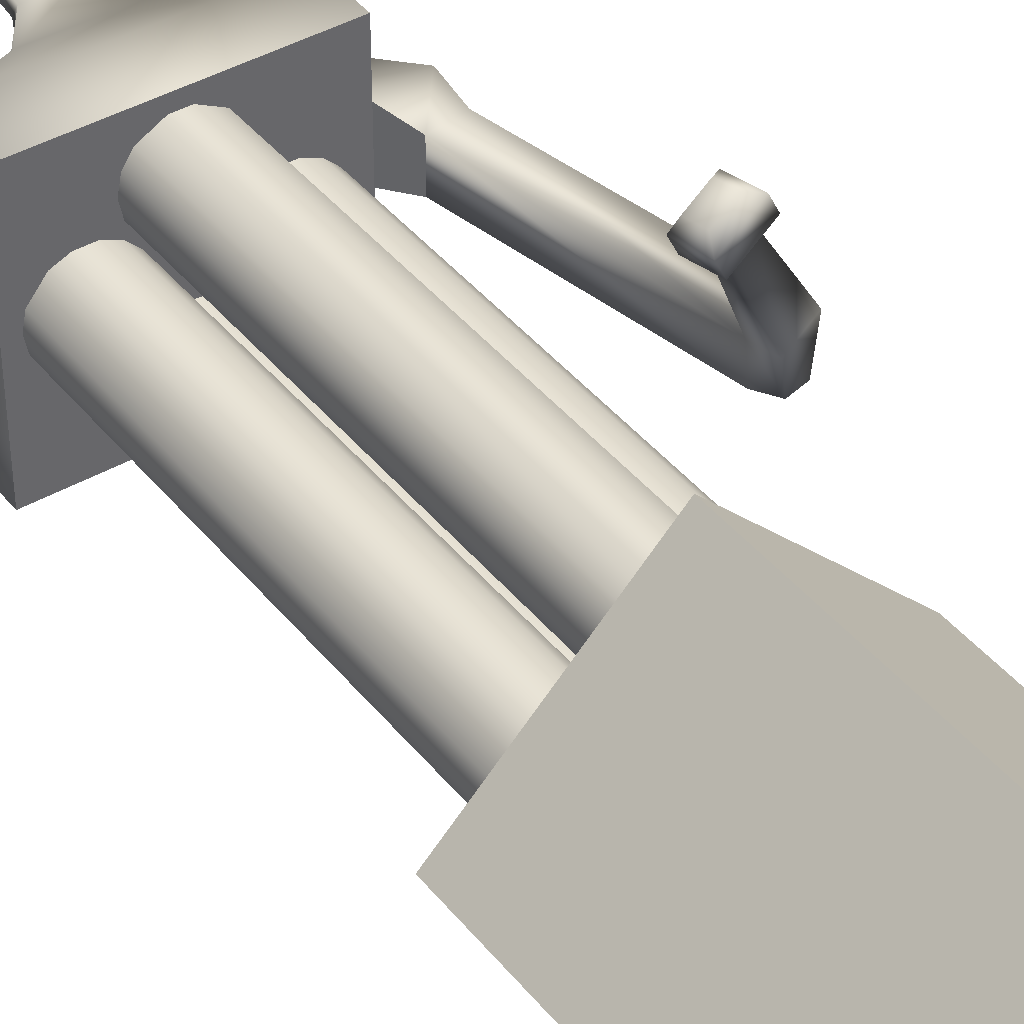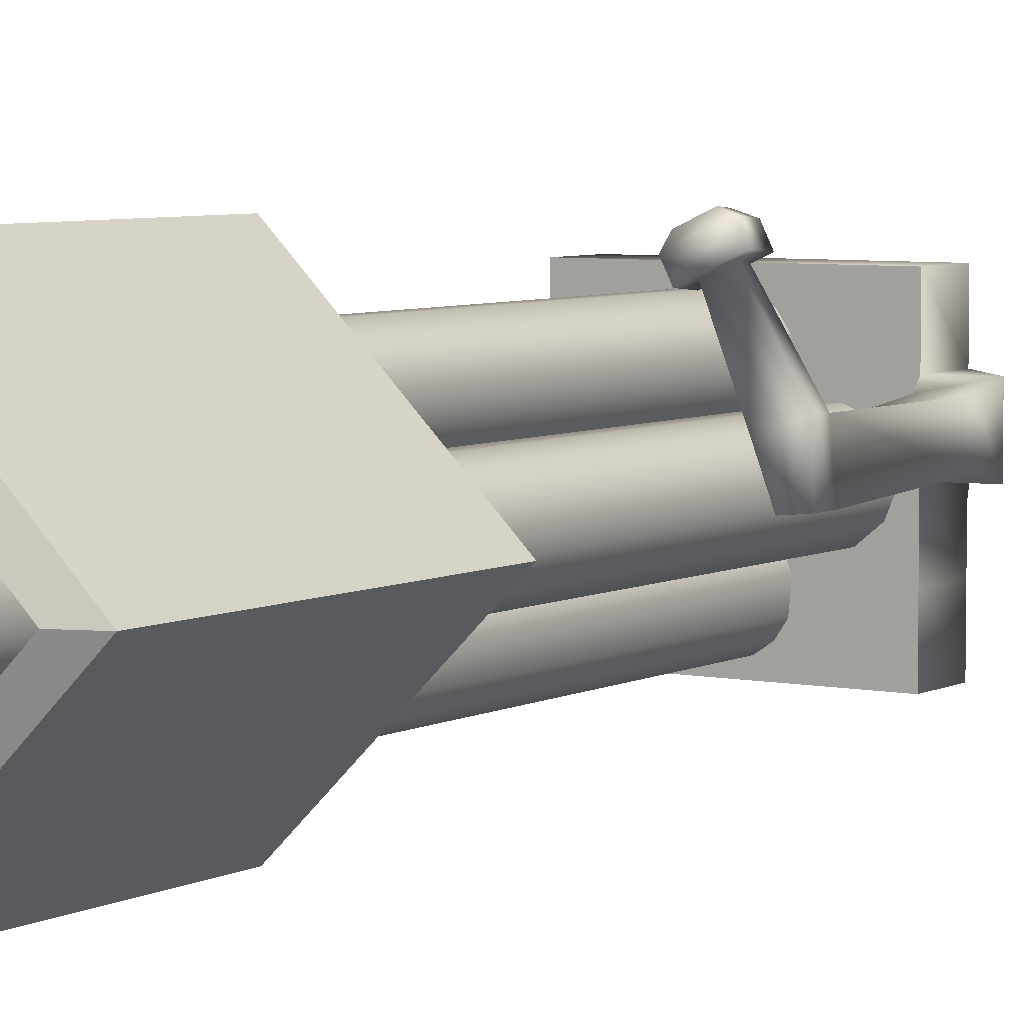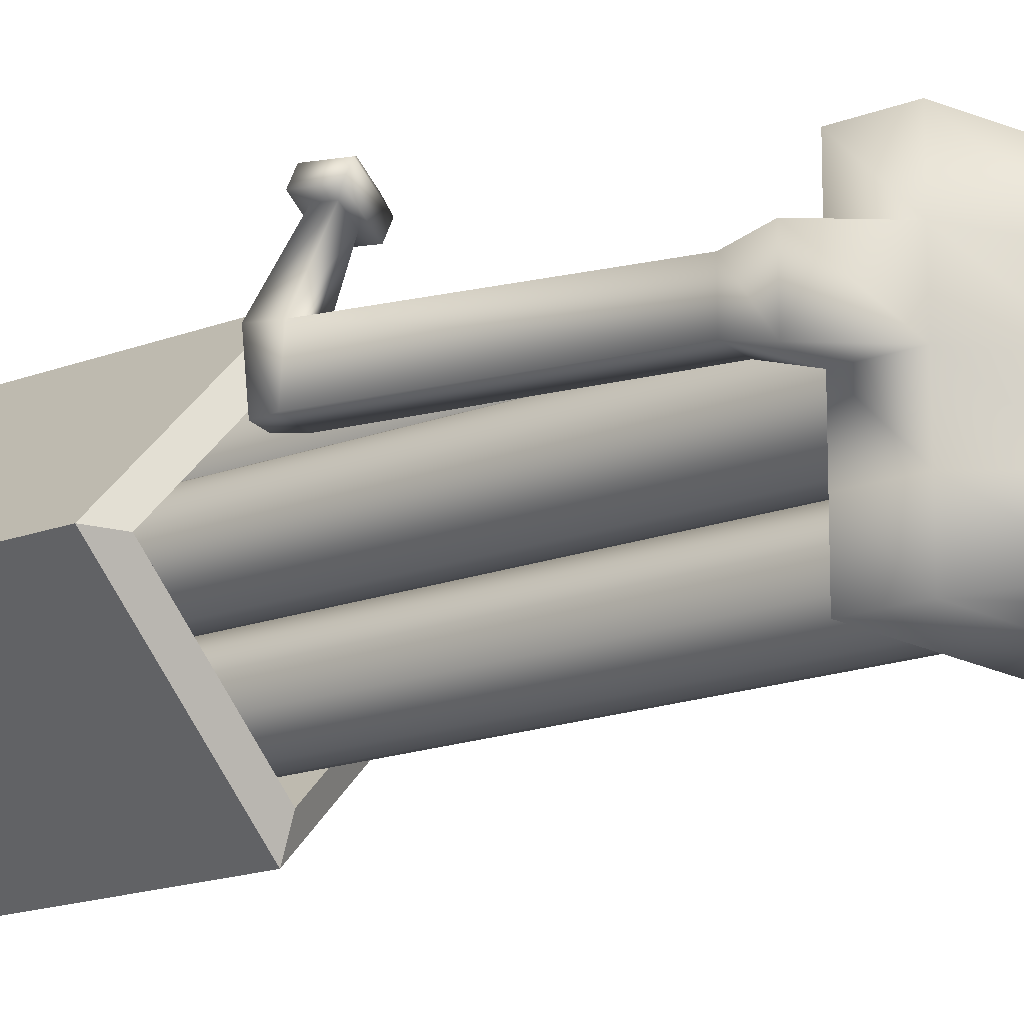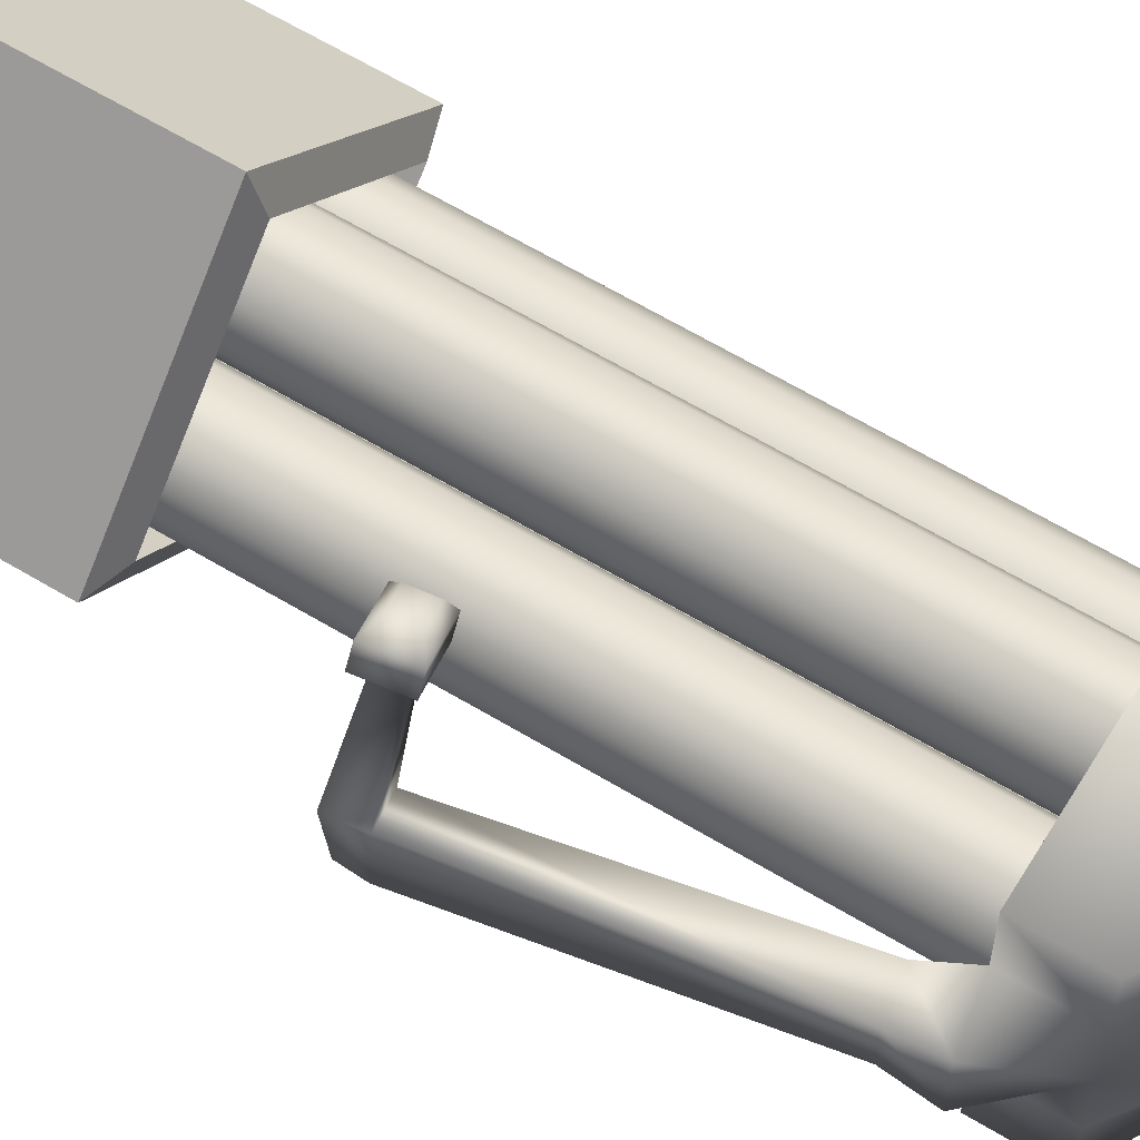
<metadata>
{"format":"obj","ext":"obj","renderer":"f3d","projection":"perspective","resolution":1024,"background":"white","views":[{"elev":41.3,"azim":-35.0,"up":"+Y"},{"elev":5.5,"azim":32.7,"up":"+Y"},{"elev":-15.5,"azim":130.2,"up":"+Y"},{"elev":63.1,"azim":121.4,"up":"+Y"}]}
</metadata>
<code>
o Cube
v 0.3763 0.2999 -3.151
v 0.2078 0.7698 -2.526
v 0.3863 0.7698 -2.526
v 0.3863 -0.17 -2.526
v 0.4086 0.2999 -2.503
v 0.3763 -0.1611 -2.909
v 0.3763 0.7609 -2.909
v 0.3763 0.05359 -3.085
v 0.2078 -0.17 -2.526
v 0.4086 0.05359 -2.503
v 0.4086 0.5462 -2.503
v 0.1855 0.2999 -2.503
v 0.2179 -0.1611 -2.909
v 0.3763 -0.1927 -2.717
v 0.2179 0.7609 -2.909
v 0.3763 0.7925 -2.717
v 0.3763 0.5462 -3.085
v 0.2179 0.2999 -3.151
v 0.1855 0.05359 -2.503
v 0.2179 0.05359 -3.085
v 0.1855 0.5462 -2.503
v 0.2179 -0.1927 -2.717
v 0.2179 0.5462 -3.085
v 0.2179 0.7925 -2.717
v 0.3763 -0.09167 -2.583
v 0.3763 0.6915 -2.583
v 0.3763 0.2999 -3.093
v 0.3763 0.2999 -2.563
v 0.3763 -0.09167 -2.888
v 0.3763 0.6915 -2.888
v 0.3763 0.5083 -3.037
v 0.3763 0.09148 -2.563
v 0.3763 0.5083 -2.563
v 0.3763 -0.1169 -2.725
v 0.3763 0.7167 -2.725
v 0.3763 0.09148 -3.037
v 0.2179 0.6915 -2.583
v 0.2179 -0.09167 -2.583
v 0.2179 0.2999 -2.563
v 0.2179 -0.09167 -2.888
v 0.2179 0.6915 -2.888
v 0.2179 0.2999 -3.093
v 0.2179 0.09148 -2.563
v 0.2179 0.09148 -3.037
v 0.2179 0.5083 -2.563
v 0.2179 -0.1169 -2.725
v 0.2179 0.5083 -3.037
v 0.2179 0.7167 -2.725
v 0.09599 0.7736 -2.353
v 0.4982 0.7736 -2.353
v 0.4982 -0.1738 -2.353
v 0.5565 0.2999 -2.353
v 0.09599 -0.1738 -2.353
v 0.5565 0.04727 -2.353
v 0.5565 0.5525 -2.353
v 0.03762 0.2999 -2.353
v 0.03762 0.04727 -2.353
v 0.03762 0.5525 -2.353
v -0.2756 0.8629 -2.13
v 0.8698 0.8629 -2.13
v 0.8698 -0.2631 -2.13
v 0.8698 0.2999 -2.13
v -0.2756 -0.2631 -2.13
v 0.8698 0.01838 -2.13
v 0.8698 0.5814 -2.13
v -0.2756 0.2999 -2.13
v -0.2756 0.01838 -2.13
v -0.2756 0.5814 -2.13
v -0.2756 0.8629 -1.853
v 0.8698 0.8629 -1.853
v 0.8698 -0.2631 -1.853
v 0.8698 0.2999 -1.853
v -0.2756 -0.2631 -1.853
v 0.8698 0.01838 -1.853
v 0.8698 0.5814 -1.853
v -0.2756 0.2999 -1.853
v -0.2756 0.01838 -1.853
v -0.2756 0.5814 -1.853
v 1.092 0.2999 -1.894
v 1.092 0.5814 -1.894
v 0.9305 0.3393 -1.697
v 0.9305 0.542 -1.697
v 1.09 0.3393 -1.726
v 1.09 0.542 -1.726
v 1.15 0.3333 -0.5866
v 1.134 0.5017 -0.5852
v 1.295 0.3462 -0.613
v 1.277 0.5735 -0.6144
v 1.2 0.3377 -0.4979
v 1.154 0.5116 -0.4648
v 1.289 0.3457 -0.5142
v 1.296 0.5834 -0.494
v 0.9803 0.8776 -0.5693
v 1.073 0.9244 -0.5883
v 0.9931 0.884 -0.4909
v 1.086 0.9308 -0.5099
v 0.9275 0.851 -0.599
v 1.113 0.9446 -0.637
v 0.953 0.8639 -0.4422
v 1.139 0.9574 -0.4802
v 0.8881 0.9292 -0.599
v 1.074 1.023 -0.637
v 0.9136 0.9421 -0.4422
v 1.099 1.036 -0.4802
v 0.911 0.9925 -0.5744
v 1.02 1.047 -0.5967
v 0.926 1 -0.4825
v 1.035 1.055 -0.5047
f 72 76 77 74
f 74 77 73 71
f 75 78 76 72
f 70 69 78 75
f 75 72 81 82
f 19 9 53 57
f 12 19 57 56
f 20 18 1 8
f 22 13 6 14
f 13 20 8 6
f 21 12 56 58
f 2 21 58 49
f 9 22 14 4
f 7 17 23 15
f 17 1 18 23
f 3 16 24 2
f 16 7 15 24
f 16 3 26 35
f 24 15 41 48
f 8 1 27 36
f 29 36 44 40
f 1 17 31 27
f 3 11 33 26
f 14 6 29 34
f 4 14 34 25
f 17 7 30 31
f 11 5 28 33
f 5 10 32 28
f 6 8 36 29
f 10 4 25 32
f 34 29 40 46
f 2 24 48 37
f 23 18 42 47
f 15 23 47 41
f 13 22 46 40
f 22 9 38 46
f 21 2 37 45
f 12 21 45 39
f 18 20 44 42
f 20 13 40 44
f 19 12 39 43
f 9 19 43 38
f 36 27 42 44
f 31 47 42 27
f 30 41 47 31
f 35 48 41 30
f 26 37 48 35
f 26 33 45 37
f 28 39 45 33
f 28 32 43 39
f 25 38 43 32
f 25 34 46 38
f 7 16 35 30
f 57 53 63 67
f 56 57 67 66
f 58 56 66 68
f 49 58 68 59
f 5 11 55 52
f 10 5 52 54
f 9 4 51 53
f 11 3 50 55
f 4 10 54 51
f 3 2 49 50
f 67 63 73 77
f 66 67 77 76
f 68 66 76 78
f 59 68 78 69
f 52 55 65 62
f 54 52 62 64
f 53 51 61 63
f 55 50 60 65
f 51 54 64 61
f 50 49 59 60
f 64 62 72 74
f 63 61 71 73
f 65 60 70 75
f 61 64 74 71
f 60 59 69 70
f 62 65 80 79
f 72 79 83 81
f 72 62 79
f 65 75 80
f 81 83 87 85
f 80 75 82 84
f 79 80 84 83
f 85 87 91 89
f 84 82 86 88
f 83 84 88 87
f 82 81 85 86
f 90 89 91 92
f 86 90 95 93
f 87 88 92 91
f 86 85 89 90
f 93 95 99 97
f 92 88 94 96
f 90 92 96 95
f 88 86 93 94
f 97 99 103 101
f 96 94 98 100
f 95 96 100 99
f 94 93 97 98
f 101 103 107 105
f 100 98 102 104
f 99 100 104 103
f 98 97 101 102
f 106 105 107 108
f 104 102 106 108
f 103 104 108 107
f 102 101 105 106
o Cylinder.000_Cylinder.004
v 0.2956 -0.4562 1.803
v 0.2956 -0.4562 0.3007
v 0.2956 -0.306 1.853
v 0.2956 1.046 1.803
v 0.2956 1.046 0.3007
v -0.3053 0.2949 0.251
v -0.4555 0.2949 1.803
v 0.2956 1.046 1.052
v -0.4555 0.2949 0.3007
v 0.2956 -0.4562 1.052
v 1.047 0.2949 0.3007
v 0.2956 0.8957 1.853
v 0.8965 0.2949 0.251
v 1.047 0.2949 1.803
v -0.3053 0.2949 1.853
v 0.2956 0.8957 0.251
v -0.4555 0.2949 1.052
v 1.047 0.2949 1.052
v 0.2956 -0.306 0.251
v 0.8965 0.2949 1.853
f 125 117 110 118
f 112 115 123 120
f 115 125 118 109
f 112 116 125 115
f 116 113 117 125
f 110 117 114 127
f 115 109 111 123
f 122 112 120 128
f 117 113 124 114
f 116 112 122 126
f 126 122 109 118
f 119 126 118 110
f 113 119 121 124
f 113 116 126 119
f 109 122 128 111
f 119 110 127 121
f 124 120 123 114
f 120 124 121 128
f 127 111 128 121
f 111 127 114 123
o Cylinder.001
v 0.6002 0.1005 2
v 0.6002 0.1006 -2
v 0.6767 0.1158 2
v 0.6767 0.1158 -2
v 0.7665 0.1894 2
v 0.7665 0.1895 -2
v 0.7964 0.2615 2
v 0.7964 0.2616 -2
v 0.7964 0.3396 2
v 0.7964 0.3396 -2
v 0.7665 0.4117 2
v 0.7665 0.4117 -2
v 0.7113 0.4668 2
v 0.7113 0.4669 -2
v 0.6392 0.4967 2
v 0.6392 0.4967 -2
v 0.5612 0.4967 2
v 0.5612 0.4967 -2
v 0.4588 0.442 2
v 0.4588 0.442 -2
v 0.4154 0.3771 2
v 0.4154 0.3771 -2
v 0.4041 0.2615 2
v 0.4041 0.2616 -2
v 0.4339 0.1894 2
v 0.4339 0.1895 -2
v 0.4891 0.1343 2
v 0.4891 0.1343 -2
v -0.009658 0.1005 2
v -0.009658 0.1006 -2
v 0.06688 0.1158 2
v 0.06688 0.1158 -2
v 0.1566 0.1894 2
v 0.1566 0.1895 -2
v 0.1865 0.2615 2
v 0.1865 0.2616 -2
v 0.1865 0.3396 2
v 0.1865 0.3396 -2
v 0.1566 0.4117 2
v 0.1566 0.4117 -2
v 0.1318 0.442 2
v 0.1015 0.4668 2
v 0.1015 0.4669 -2
v 0.02936 0.4967 2
v 0.02936 0.4967 -2
v -0.04868 0.4967 2
v -0.04868 0.4967 -2
v -0.1208 0.4668 2
v -0.1208 0.4669 -2
v -0.1944 0.3771 2
v -0.1944 0.3771 -2
v -0.2097 0.3005 2
v -0.2097 0.3006 -2
v -0.1944 0.224 2
v -0.1944 0.224 -2
v -0.1511 0.1591 2
v -0.1511 0.1592 -2
v -0.08619 0.1158 2
v -0.08619 0.1158 -2
v 0.2939 -0.2095 2
v 0.2939 -0.2095 -2
v 0.3704 -0.1943 2
v 0.3704 -0.1942 -2
v 0.4353 -0.1509 2
v 0.4353 -0.1509 -2
v 0.4786 -0.08602 2
v 0.4786 -0.08599 -2
v 0.49 0.02953 2
v 0.49 0.02957 -2
v 0.4602 0.1016 2
v 0.4602 0.1017 -2
v 0.3704 0.1753 2
v 0.3704 0.1753 -2
v 0.2549 0.1867 2
v 0.2549 0.1867 -2
v 0.1524 0.1319 2
v 0.1524 0.132 -2
v 0.1091 0.06705 2
v 0.1091 0.06708 -2
v 0.09771 -0.0485 2
v 0.09771 -0.04847 -2
v 0.1525 -0.1509 2
v 0.1525 -0.1509 -2
v 0.2173 -0.1943 2
v 0.2173 -0.1942 -2
v 0.3704 0.4171 2
v 0.3704 0.4171 -2
v 0.405 0.4356 2
v 0.4353 0.4604 2
v 0.4353 0.4605 -2
v 0.4786 0.5253 2
v 0.4786 0.5254 -2
v 0.4939 0.6019 2
v 0.4939 0.6019 -2
v 0.4786 0.6784 2
v 0.4786 0.6784 -2
v 0.4353 0.7433 2
v 0.4353 0.7433 -2
v 0.3329 0.798 2
v 0.3329 0.7981 -2
v 0.2549 0.798 2
v 0.2549 0.7981 -2
v 0.2173 0.7866 2
v 0.1524 0.7433 2
v 0.1524 0.7433 -2
v 0.1091 0.6784 2
v 0.1091 0.6784 -2
v 0.09387 0.6019 2
v 0.09387 0.6019 -2
v 0.1091 0.5253 2
v 0.1091 0.5254 -2
v 0.1828 0.4356 2
v 0.1828 0.4356 -2
v 0.2549 0.4057 2
v 0.2549 0.4057 -2
v -0.009968 0.1422 2.001
v 0.05126 0.1543 2.001
v 0.1032 0.189 2.001
v 0.1379 0.2409 2.001
v 0.15 0.3022 2.001
v 0.1231 0.391 2.001
v 0.1032 0.4153 2.001
v 0.07892 0.4352 2.001
v 0.02125 0.4591 2.001
v -0.04118 0.4591 2.001
v -0.09886 0.4352 2.001
v -0.1578 0.3634 2.001
v -0.17 0.3022 2.001
v -0.143 0.2133 2.001
v -0.1231 0.189 2.001
v -0.0712 0.1543 2.001
v 0.3618 0.4375 2
v 0.3925 0.4539 2
v 0.4195 0.4761 2
v 0.4581 0.5338 2
v 0.4717 0.6019 2
v 0.4581 0.67 2
v 0.4195 0.7278 2
v 0.3284 0.7765 2
v 0.2589 0.7765 2
v 0.2255 0.7664 2
v 0.1678 0.7278 2
v 0.1292 0.67 2
v 0.1157 0.6019 2
v 0.1292 0.5338 2
v 0.1948 0.4539 2
v 0.2589 0.4273 2
v 0.6001 0.1399 2
v 0.6614 0.1521 2
v 0.7332 0.211 2
v 0.7571 0.2687 2
v 0.7571 0.3311 2
v 0.7332 0.3888 2
v 0.6614 0.4477 2
v 0.5689 0.4568 2
v 0.487 0.413 2
v 0.4523 0.3611 2
v 0.4401 0.2999 2
v 0.4671 0.211 2
v 0.5389 0.1521 2
v 0.2942 -0.1696 2
v 0.3554 -0.1574 2
v 0.4273 -0.09848 2
v 0.4511 -0.0408 2
v 0.4511 0.02163 2
v 0.4273 0.0793 2
v 0.3554 0.1382 2
v 0.2942 0.1504 2
v 0.263 0.1473 2
v 0.233 0.1382 2
v 0.1811 0.1035 2
v 0.1464 0.05164 2
v 0.1342 -0.009588 2
v 0.1612 -0.09848 2
v 0.233 -0.1574 2
v -0.009968 0.1422 1.93
v 0.05126 0.1543 1.93
v 0.1032 0.189 1.93
v 0.1379 0.2409 1.93
v 0.15 0.3022 1.93
v 0.1231 0.391 1.93
v 0.07892 0.4352 1.93
v 0.02125 0.4591 1.93
v -0.04118 0.4591 1.93
v -0.09886 0.4352 1.93
v -0.1578 0.3634 1.93
v -0.17 0.3022 1.93
v -0.143 0.2133 1.93
v -0.0712 0.1543 1.93
v 0.3618 0.4375 1.929
v 0.4195 0.4761 1.929
v 0.4581 0.5338 1.929
v 0.4717 0.6019 1.929
v 0.4581 0.67 1.929
v 0.4195 0.7278 1.929
v 0.3284 0.7765 1.929
v 0.2589 0.7765 1.929
v 0.1678 0.7278 1.929
v 0.1292 0.67 1.929
v 0.1157 0.6019 1.929
v 0.1292 0.5338 1.929
v 0.1948 0.4539 1.929
v 0.2589 0.4273 1.929
v 0.6001 0.1399 1.929
v 0.6614 0.1521 1.929
v 0.7332 0.211 1.929
v 0.7571 0.2687 1.929
v 0.7571 0.3311 1.929
v 0.7332 0.3888 1.929
v 0.6614 0.4477 1.929
v 0.5689 0.4568 1.929
v 0.487 0.413 1.929
v 0.4523 0.3611 1.929
v 0.4401 0.2999 1.929
v 0.4671 0.211 1.929
v 0.5389 0.1521 1.929
v 0.2942 -0.1696 1.929
v 0.3554 -0.1574 1.929
v 0.4273 -0.09848 1.929
v 0.4511 -0.0408 1.929
v 0.4511 0.02163 1.929
v 0.4273 0.0793 1.929
v 0.3554 0.1382 1.929
v 0.2942 0.1504 1.929
v 0.233 0.1382 1.929
v 0.1811 0.1035 1.929
v 0.1464 0.05164 1.929
v 0.1342 -0.009588 1.929
v 0.1612 -0.09848 1.929
v 0.233 -0.1574 1.929
f 130 156 154 152 150 148 146 144 142 140 138 136 134 132
f 137 139 141 143 145 147 284 283 282 281 280 279 278 277 131 133 135
f 158 187 185 183 181 179 177 175 173 171 168 166 164 162 160
f 174 176 178 180 182 184 258 257 256 255 254 253 252 251 250 169 170 172
f 189 213 211 209 207 205 203 201 199 197 195 193 191
f 215 243 241 239 237 235 233 230 228 226 224 222 220 218
f 167 169 250 249 248 247 246 245 244 259 258 184 186 157 159 161 163 165
f 155 129 131 277 276 288 287 286 285 284 147 149 151 153
f 212 188 190 290 289 303 302 301 300 299 298 297 202 204 206 208 210
f 236 238 240 242 214 216 261 260 275 274 273 272 271 270 269 231 232 234
f 229 231 269 268 267 266 265 264 263 262 261 216 217 219 221 223 225 227
f 198 200 202 297 296 295 294 293 292 291 290 190 192 194 196
f 304 305 306 307 308 309 310 311 312 313 314 315 316 317
f 318 319 320 321 322 323 324 325 326 327 328 329 330 331
f 332 333 334 335 336 337 338 339 340 341 342 343 344
f 345 346 347 348 349 350 351 352 353 354 355 356 357 358
f 158 160 159 157
f 248 249 309 308
f 270 271 327 326
f 279 280 336 335
f 235 237 236 234
f 280 281 337 336
f 251 252 311 310
f 228 230 229 227
f 261 262 319 318 260
f 177 179 178 176
f 218 220 219 217
f 205 207 206 204
f 282 283 339 338
f 152 154 153 151
f 160 162 161 159
f 186 187 158 157
f 162 164 163 161
f 154 156 155 153
f 239 241 240 238
f 285 286 342 341
f 298 299 354 353
f 262 263 320 319
f 222 224 223 221
f 273 274 330 329
f 215 218 217 216 214
f 142 144 143 141
f 233 235 234 232
f 171 173 172 170
f 144 146 145 143
f 263 264 321 320
f 246 247 307 306
f 244 245 305 304
f 150 152 151 149
f 276 277 333 332
f 203 205 204 202
f 197 199 198 196
f 286 287 343 342
f 207 209 208 206
f 247 248 308 307
f 303 289 345 358
f 195 197 196 194
f 292 293 349 348
f 302 303 358 357
f 265 266 323 322
f 211 213 212 210
f 266 267 324 323
f 250 251 310 309 249
f 173 175 174 172
f 136 138 137 135
f 140 142 141 139
f 284 285 341 340
f 260 318 331 275
f 300 301 356 355
f 258 259 317 316 257
f 271 272 328 327
f 220 222 221 219
f 299 300 355 354
f 294 295 351 350
f 212 213 189 188
f 253 254 313 312
f 252 253 312 311
f 164 166 165 163
f 264 265 322 321
f 289 290 346 345
f 230 233 232 231 229
f 281 282 338 337
f 272 273 329 328
f 291 292 348 347
f 148 150 149 147
f 181 183 182 180
f 189 191 190 188
f 242 243 215 214
f 175 177 176 174
f 237 239 238 236
f 301 302 357 356
f 290 291 347 346
f 138 140 139 137
f 224 226 225 223
f 278 279 335 334
f 132 134 133 131
f 183 185 184 182
f 146 148 147 145
f 297 298 353 352 296
f 287 288 344 343
f 134 136 135 133
f 179 181 180 178
f 199 201 200 198
f 256 257 316 315
f 254 255 314 313
f 241 243 242 240
f 185 187 186 184
f 168 171 170 169 167
f 130 132 131 129
f 191 193 192 190
f 201 203 202 200
f 288 276 332 344
f 193 195 194 192
f 274 275 331 330
f 267 268 325 324
f 293 294 350 349
f 156 130 129 155
f 269 270 326 325 268
f 209 211 210 208
f 295 296 352 351
f 259 244 304 317
f 255 256 315 314
f 226 228 227 225
f 166 168 167 165
f 277 278 334 333
f 245 246 306 305
f 283 284 340 339

</code>
